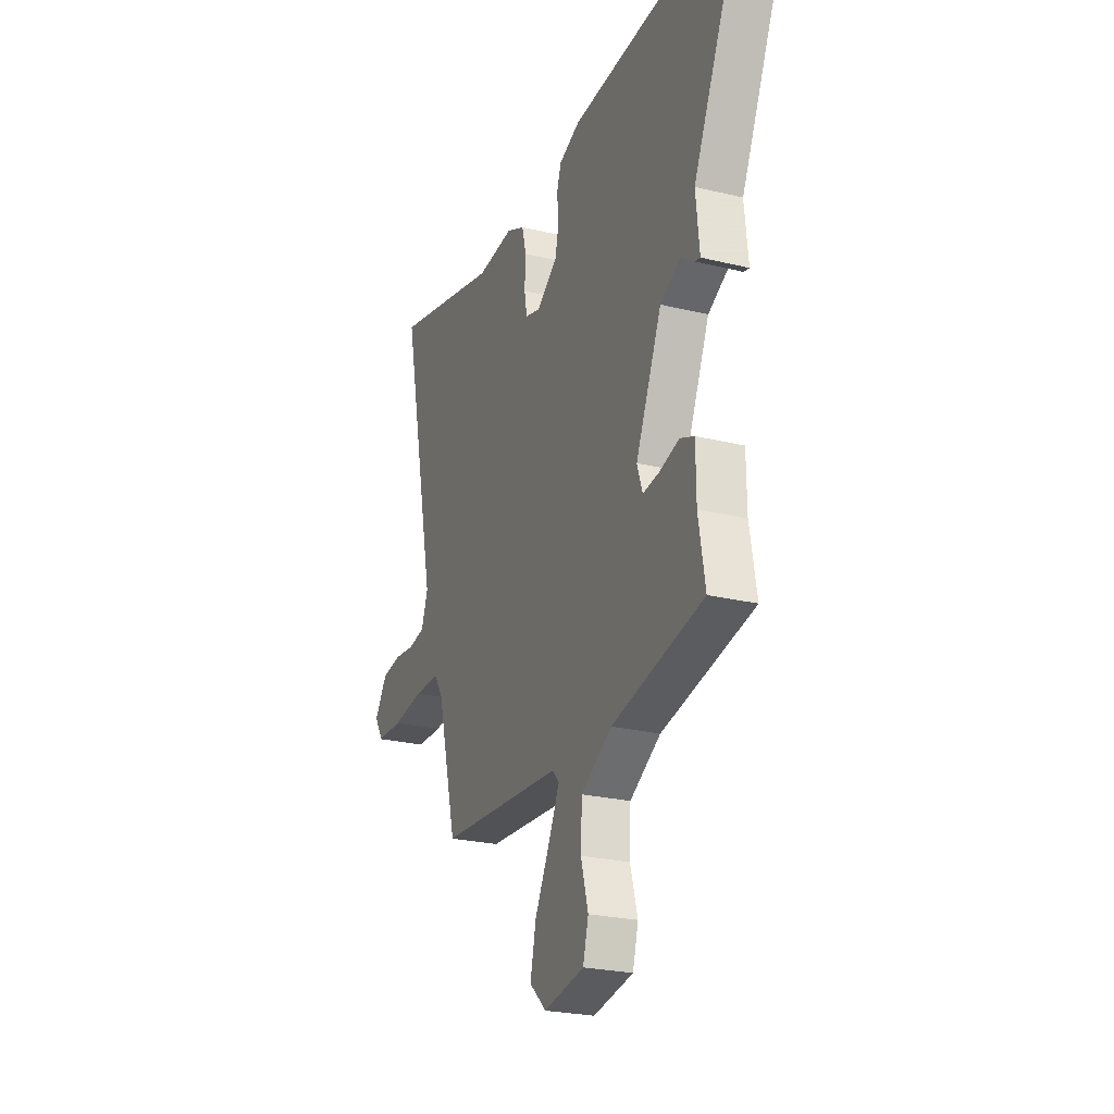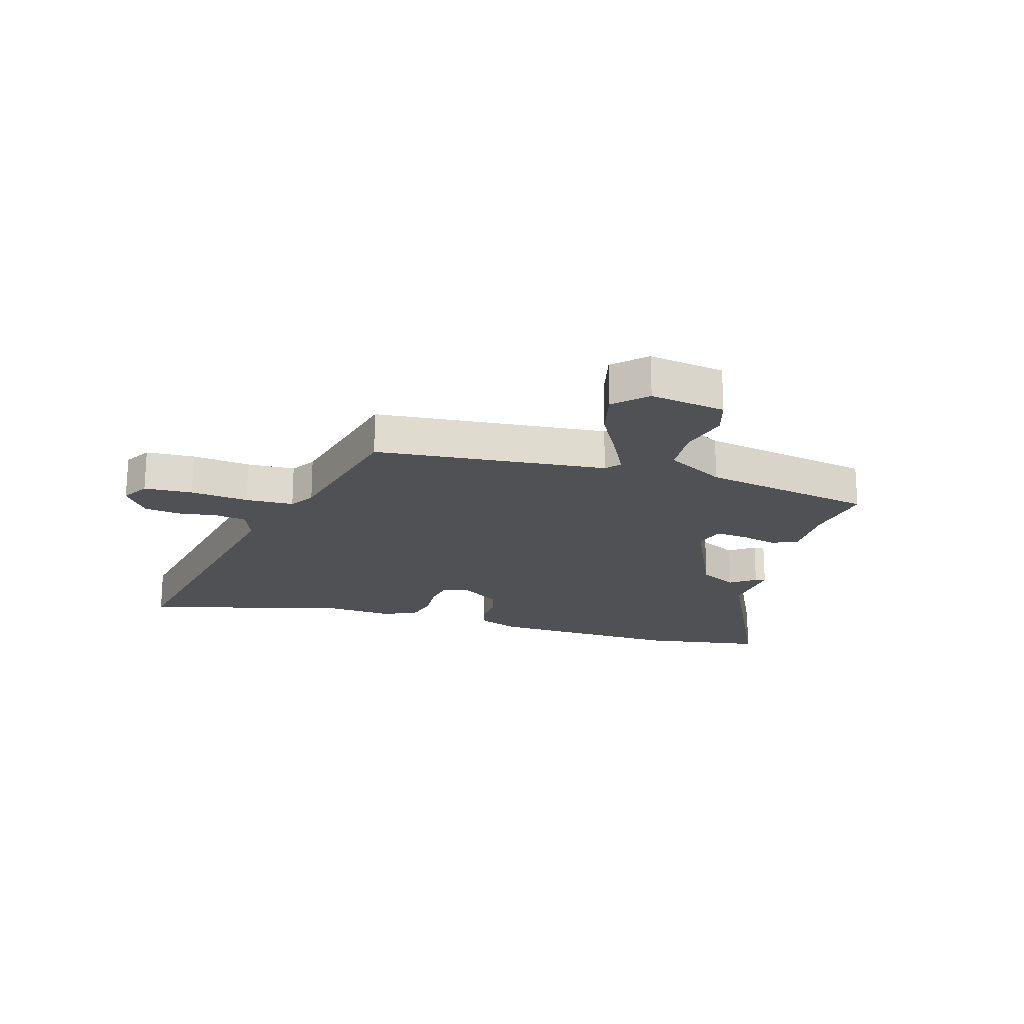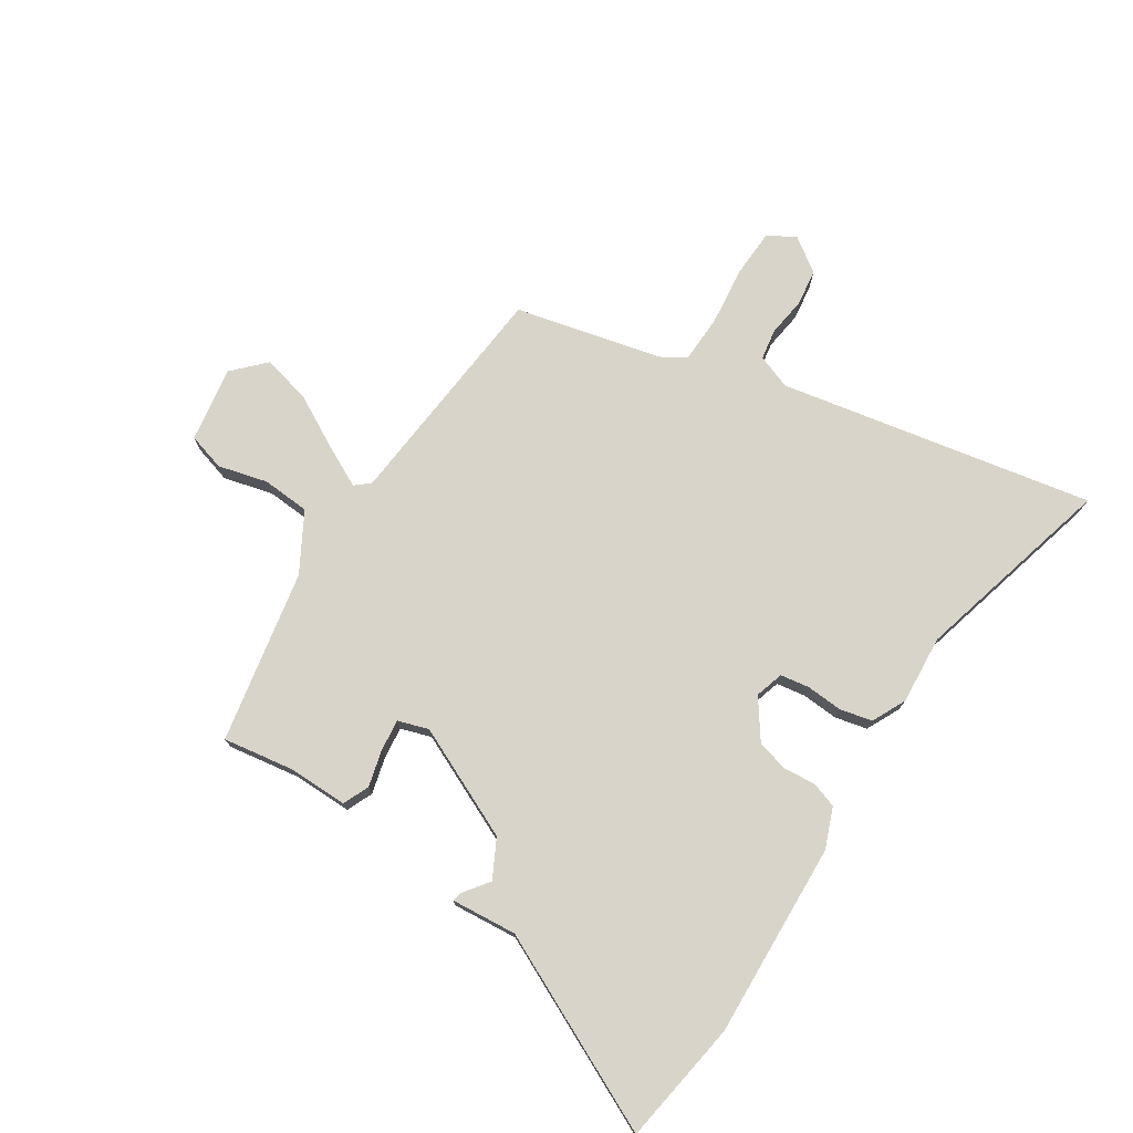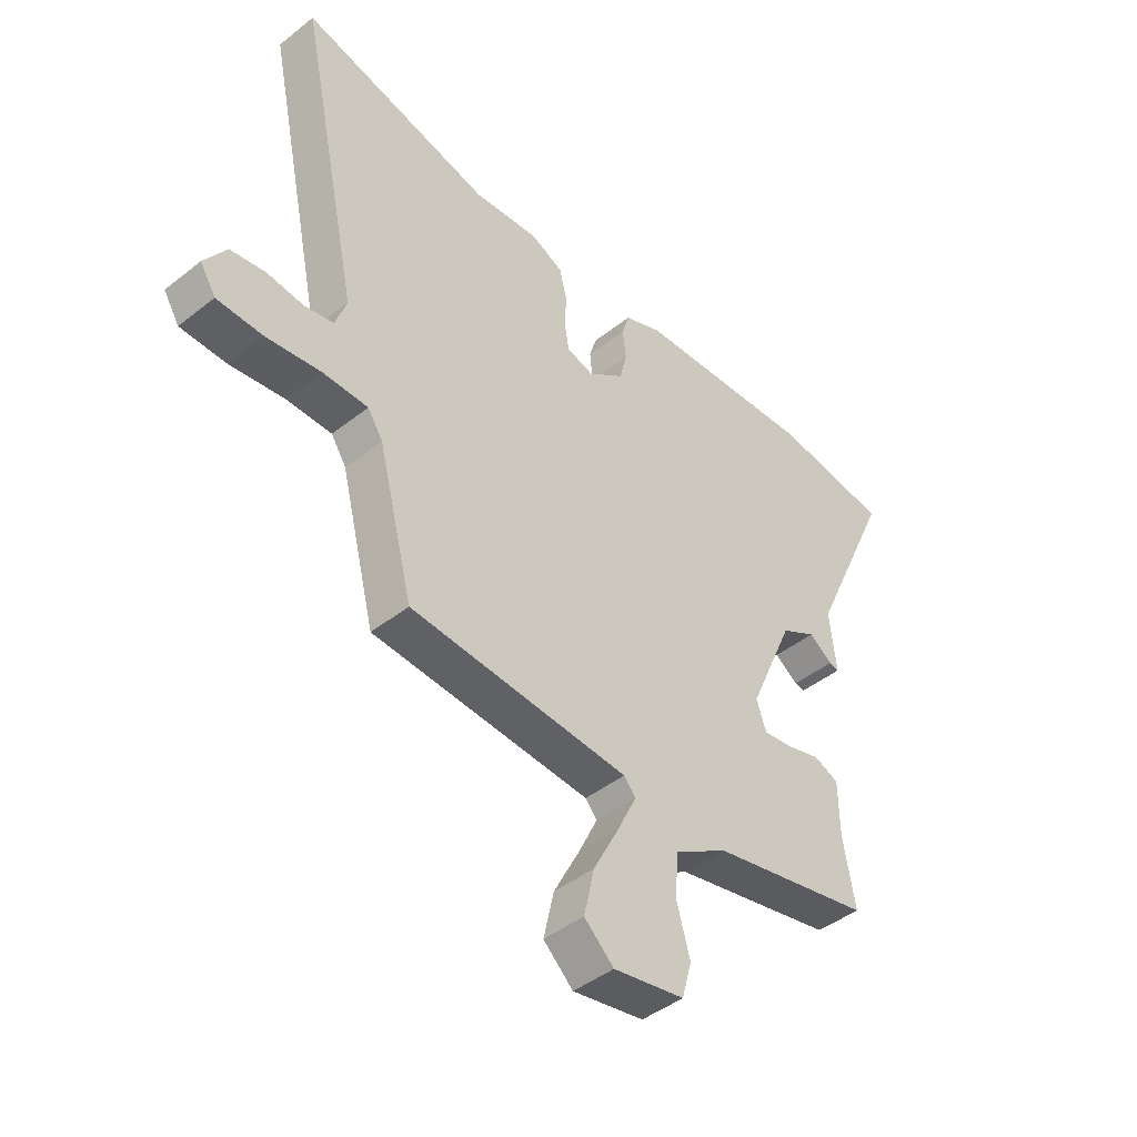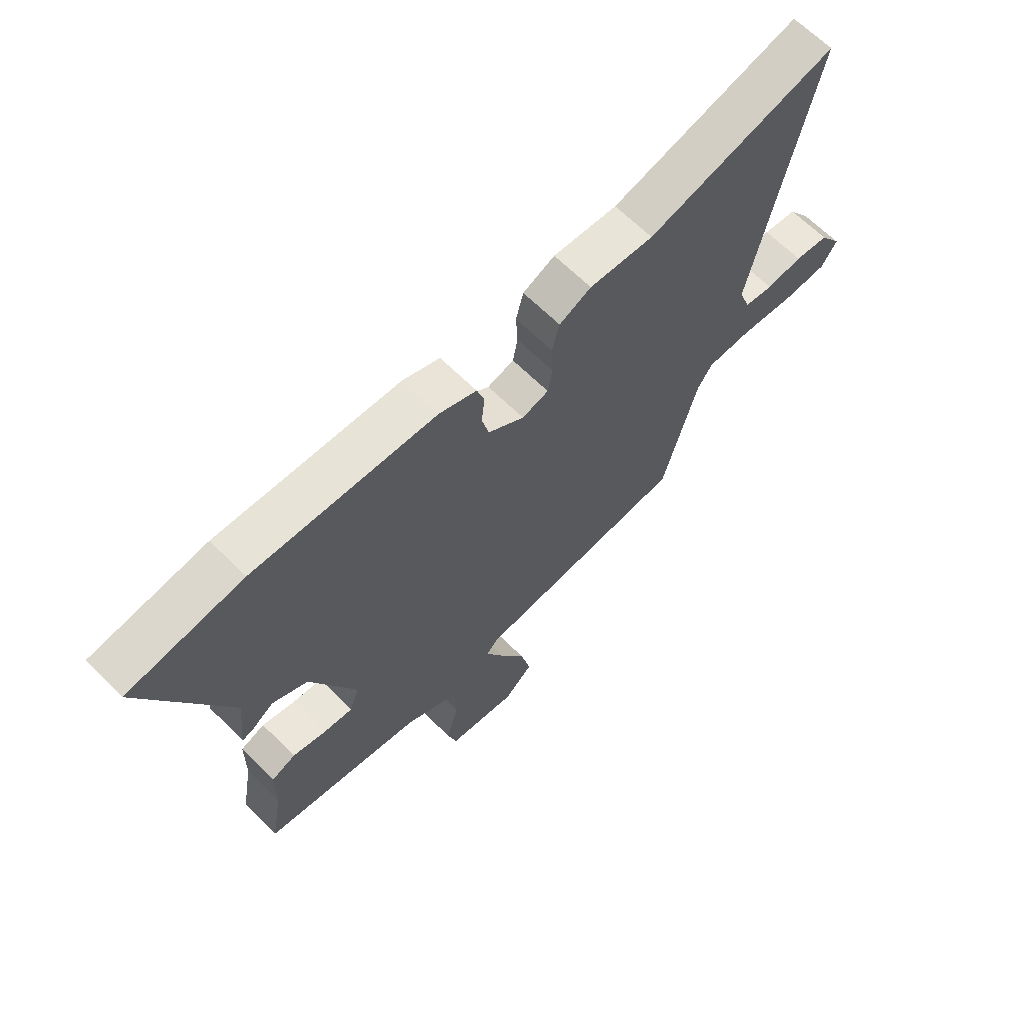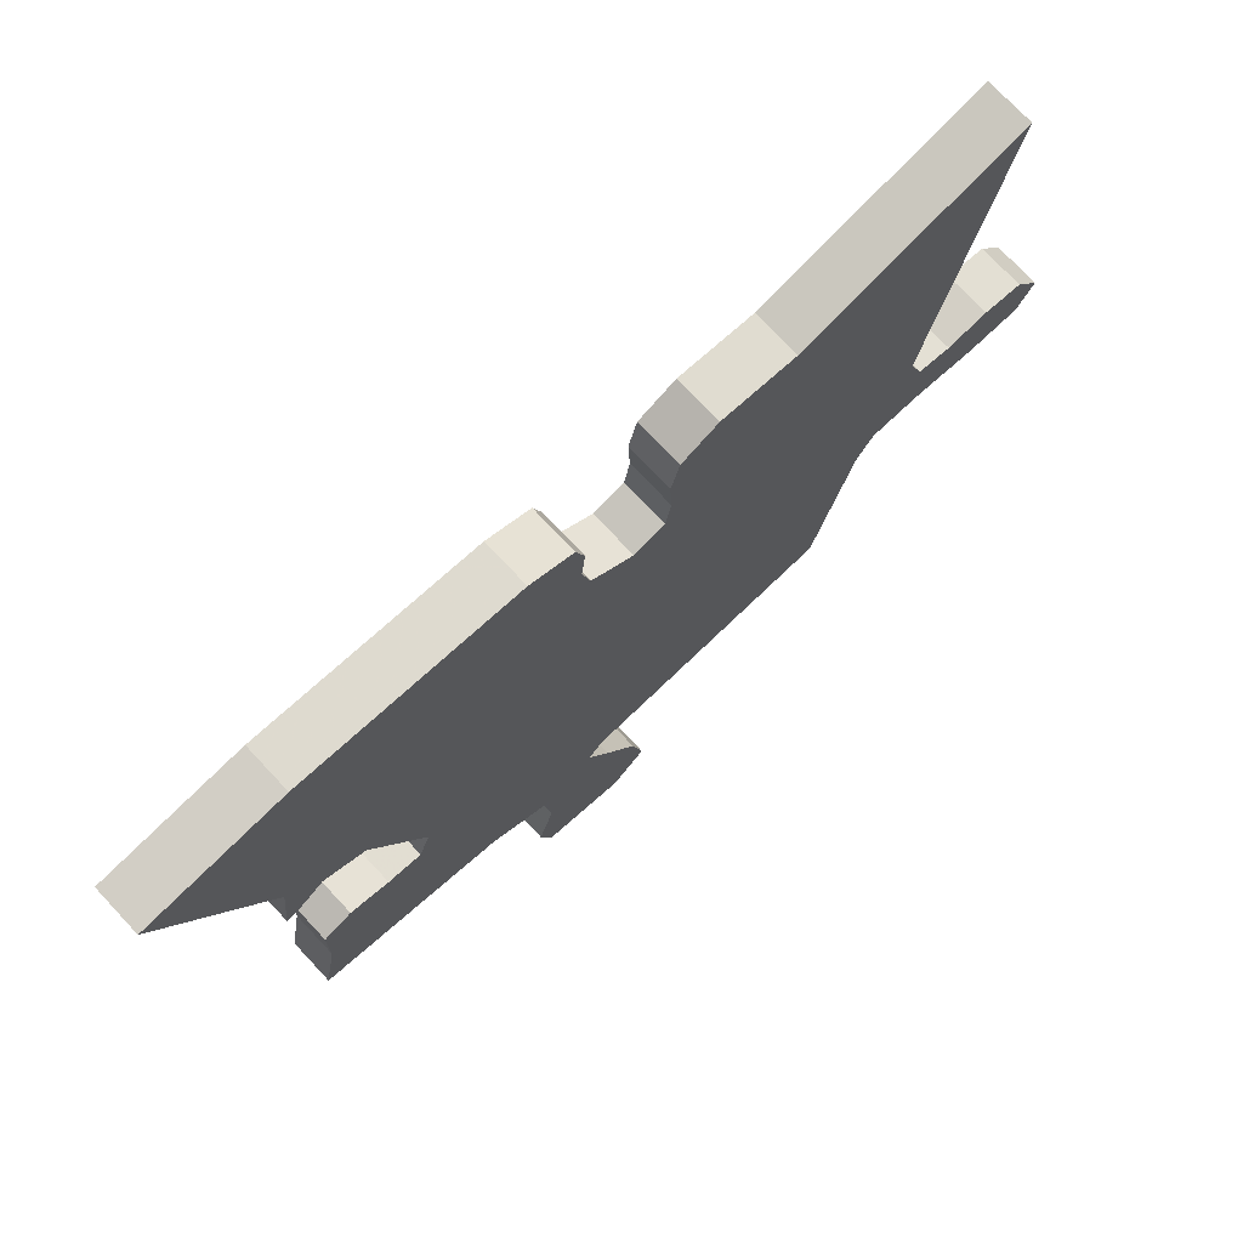
<metadata>
{"format":"obj","ext":"obj","renderer":"f3d","projection":"perspective","resolution":1024,"background":"white","views":[{"elev":-24.6,"azim":-111.8,"up":"+Z"},{"elev":-19.7,"azim":164.8,"up":"+Y"},{"elev":74.9,"azim":-56.0,"up":"+Y"},{"elev":-44.1,"azim":132.8,"up":"+Z"},{"elev":65.5,"azim":-45.1,"up":"+Z"},{"elev":73.9,"azim":-43.1,"up":"+Z"}]}
</metadata>
<code>
v -0.661 0.07 0.478
v -0.446 0.07 0.507
v -0.105 0.07 0.486
v -0.035 0.07 0.457
v -0.021 0.07 0.412
v -0.027 0.07 0.357
v -0.014 0.07 0.301
v 0.054 0.07 0.251
v 0.104 0.07 0.265
v 0.113 0.07 0.315
v 0.11 0.07 0.379
v 0.124 0.07 0.435
v 0.184 0.07 0.463
v 0.305 0.07 0.452
v 0.661 0.07 0.539
v 0.546 0.07 -0.008
v 0.567 0.07 -0.069
v 0.622 0.07 -0.079
v 0.69 0.07 -0.071
v 0.754 0.07 -0.081
v 0.795 0.07 -0.142
v 0.766 0.07 -0.189
v 0.681 0.07 -0.191
v 0.579 0.07 -0.177
v 0.495 0.07 -0.178
v 0.467 0.07 -0.221
v 0.402 0.07 -0.476
v -0.005 0.07 -0.505
v -0.027 0.07 -0.53
v 0.008 0.07 -0.603
v 0.057 0.07 -0.697
v 0.076 0.07 -0.783
v 0.021 0.07 -0.834
v -0.111 0.07 -0.81
v -0.129 0.07 -0.744
v -0.105 0.07 -0.658
v -0.109 0.07 -0.574
v -0.21 0.07 -0.514
v -0.511 0.07 -0.45
v -0.489 0.07 -0.325
v -0.488 0.07 -0.222
v -0.442 0.07 -0.203
v -0.378 0.07 -0.221
v -0.323 0.07 -0.228
v -0.305 0.07 -0.175
v -0.39 0.07 0.021
v -0.456 0.07 0.057
v -0.5 0.07 0.026
v -0.518 0.07 0.022
v -0.506 0.07 0.136
v -0.661 0 0.478
v -0.446 0 0.507
v -0.105 0 0.486
v -0.035 0 0.457
v -0.021 0 0.412
v -0.027 0 0.357
v -0.014 0 0.301
v 0.054 0 0.251
v 0.104 0 0.265
v 0.113 0 0.315
v 0.11 0 0.379
v 0.124 0 0.435
v 0.184 0 0.463
v 0.305 0 0.452
v 0.661 0 0.539
v 0.546 0 -0.008
v 0.567 0 -0.069
v 0.622 0 -0.079
v 0.69 0 -0.071
v 0.754 0 -0.081
v 0.795 0 -0.142
v 0.766 0 -0.189
v 0.681 0 -0.191
v 0.579 0 -0.177
v 0.495 0 -0.178
v 0.467 0 -0.221
v 0.402 0 -0.476
v -0.005 0 -0.505
v -0.027 0 -0.53
v 0.008 0 -0.603
v 0.057 0 -0.697
v 0.076 0 -0.783
v 0.021 0 -0.834
v -0.111 0 -0.81
v -0.129 0 -0.744
v -0.105 0 -0.658
v -0.109 0 -0.574
v -0.21 0 -0.514
v -0.511 0 -0.45
v -0.489 0 -0.325
v -0.488 0 -0.222
v -0.442 0 -0.203
v -0.378 0 -0.221
v -0.323 0 -0.228
v -0.305 0 -0.175
v -0.39 0 0.021
v -0.456 0 0.057
v -0.5 0 0.026
v -0.518 0 0.022
v -0.506 0 0.136
f 47 48 49 50
f 4 5 6
f 3 4 6
f 2 3 6
f 1 2 6
f 50 1 6
f 47 50 6
f 46 47 6
f 45 46 6 7
f 44 45 7 8
f 40 41 42 43
f 40 43 44
f 39 40 44
f 38 39 44
f 44 8 9
f 38 44 9
f 37 38 9
f 34 35 36
f 33 34 36
f 32 33 36
f 31 32 36
f 30 31 36
f 29 30 36 37
f 28 29 37 9
f 28 9 10
f 27 28 10
f 26 27 10
f 22 23 24
f 21 22 24
f 20 21 24
f 19 20 24
f 18 19 24
f 17 18 24 25
f 16 17 25
f 26 10 11
f 25 26 11
f 16 25 11
f 15 16 11
f 14 15 11
f 11 12 13 14
f 100 99 98 97
f 56 55 54
f 56 54 53
f 56 53 52
f 56 52 51
f 56 51 100
f 56 100 97
f 56 97 96
f 57 56 96 95
f 58 57 95 94
f 93 92 91 90
f 94 93 90
f 94 90 89
f 94 89 88
f 59 58 94
f 59 94 88
f 59 88 87
f 86 85 84
f 86 84 83
f 86 83 82
f 86 82 81
f 86 81 80
f 87 86 80 79
f 59 87 79 78
f 60 59 78
f 60 78 77
f 60 77 76
f 74 73 72
f 74 72 71
f 74 71 70
f 74 70 69
f 74 69 68
f 75 74 68 67
f 75 67 66
f 61 60 76
f 61 76 75
f 61 75 66
f 61 66 65
f 61 65 64
f 64 63 62 61
f 1 51 52 2
f 2 52 53 3
f 3 53 54 4
f 4 54 55 5
f 5 55 56 6
f 6 56 57 7
f 7 57 58 8
f 8 58 59 9
f 9 59 60 10
f 10 60 61 11
f 11 61 62 12
f 12 62 63 13
f 13 63 64 14
f 14 64 65 15
f 15 65 66 16
f 16 66 67 17
f 17 67 68 18
f 18 68 69 19
f 19 69 70 20
f 20 70 71 21
f 21 71 72 22
f 22 72 73 23
f 23 73 74 24
f 24 74 75 25
f 25 75 76 26
f 26 76 77 27
f 27 77 78 28
f 28 78 79 29
f 29 79 80 30
f 30 80 81 31
f 31 81 82 32
f 32 82 83 33
f 33 83 84 34
f 34 84 85 35
f 35 85 86 36
f 36 86 87 37
f 37 87 88 38
f 38 88 89 39
f 39 89 90 40
f 40 90 91 41
f 41 91 92 42
f 42 92 93 43
f 43 93 94 44
f 44 94 95 45
f 45 95 96 46
f 46 96 97 47
f 47 97 98 48
f 48 98 99 49
f 49 99 100 50
f 50 100 51 1

</code>
